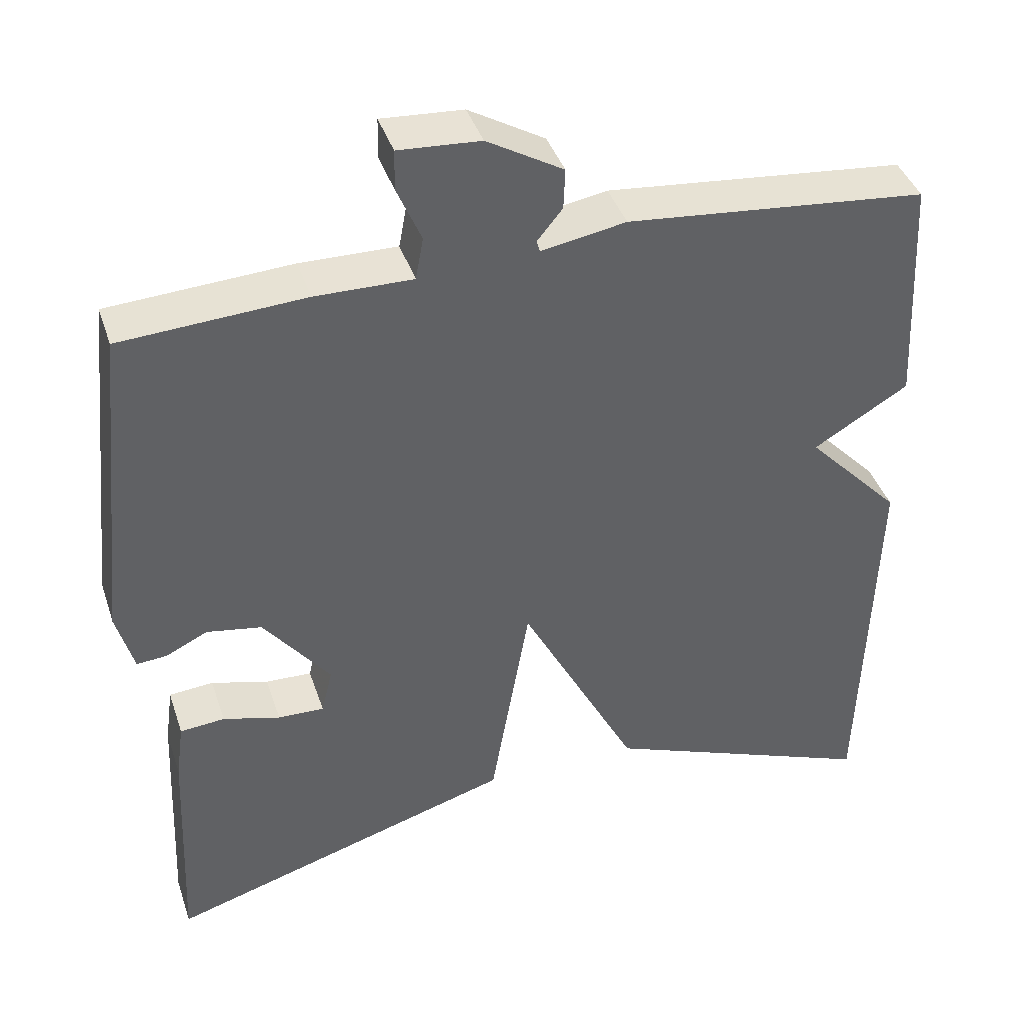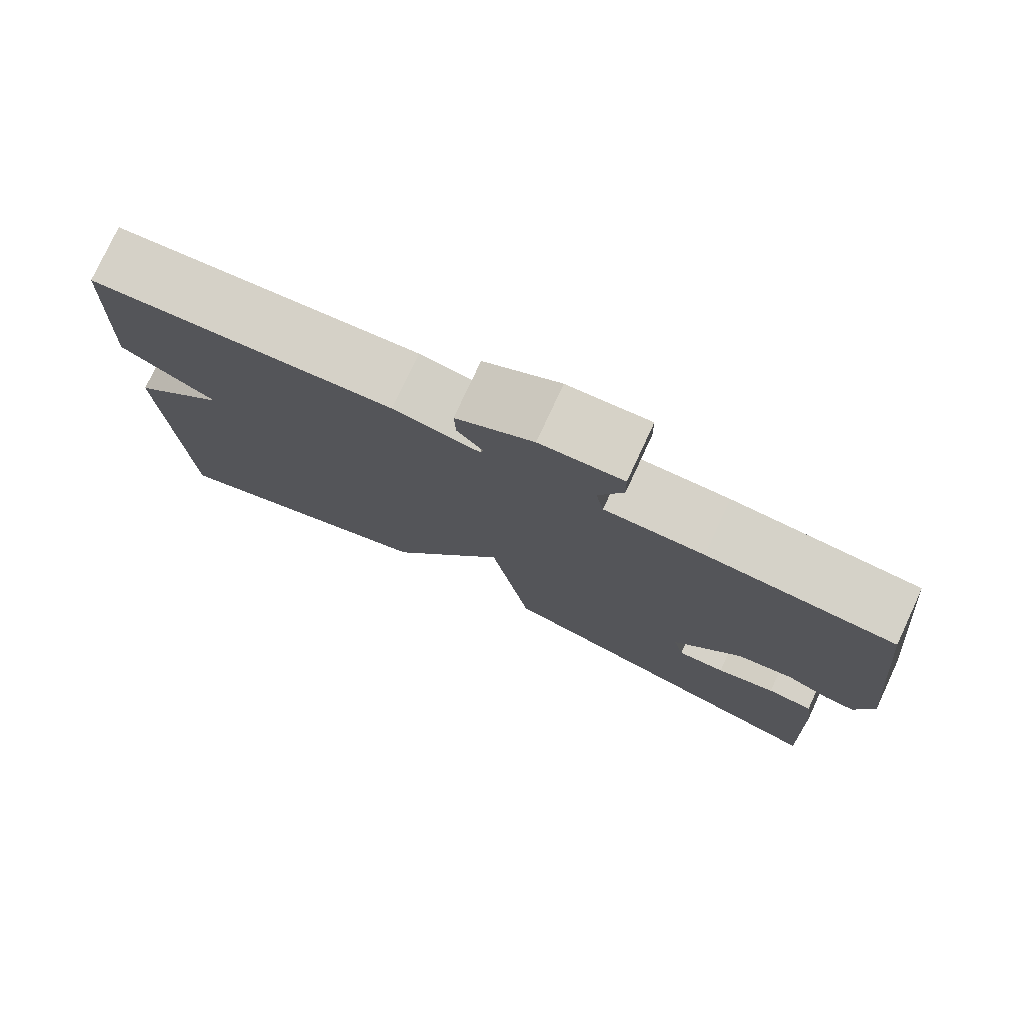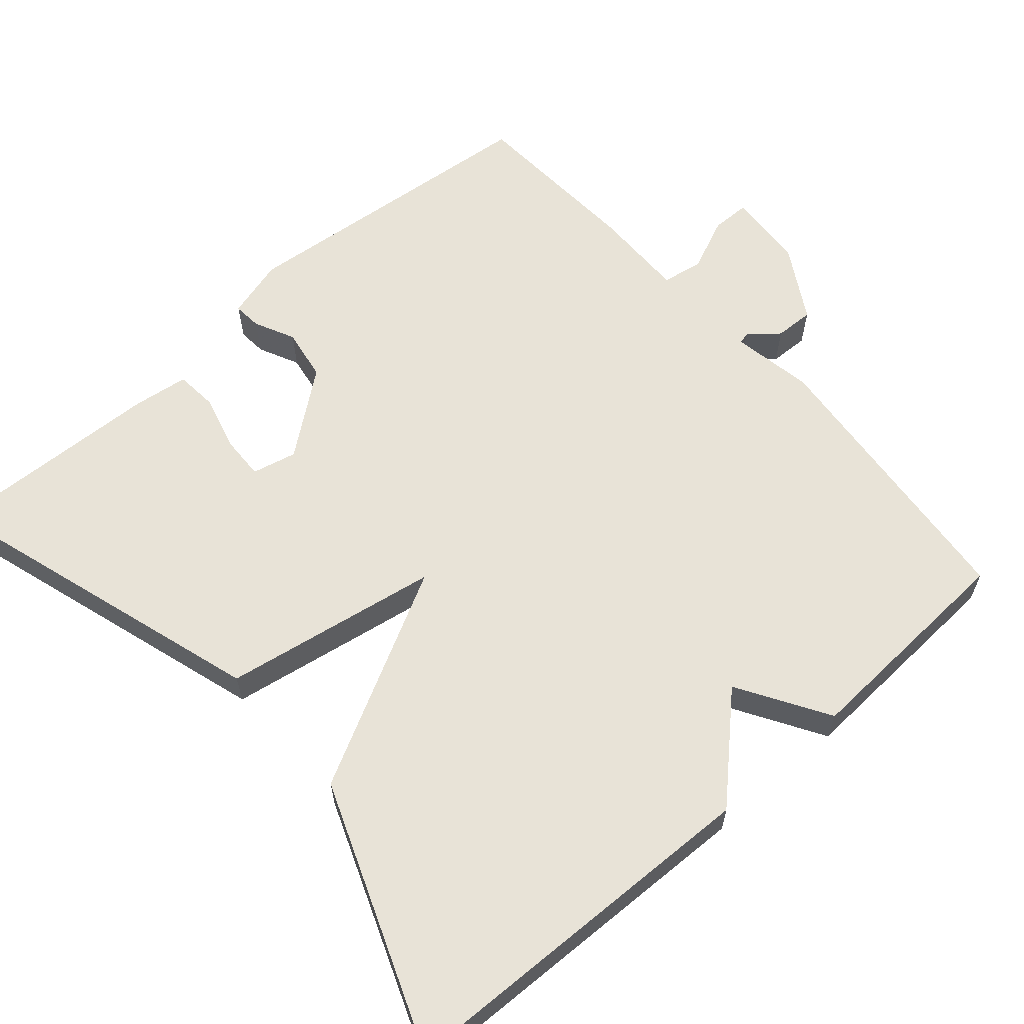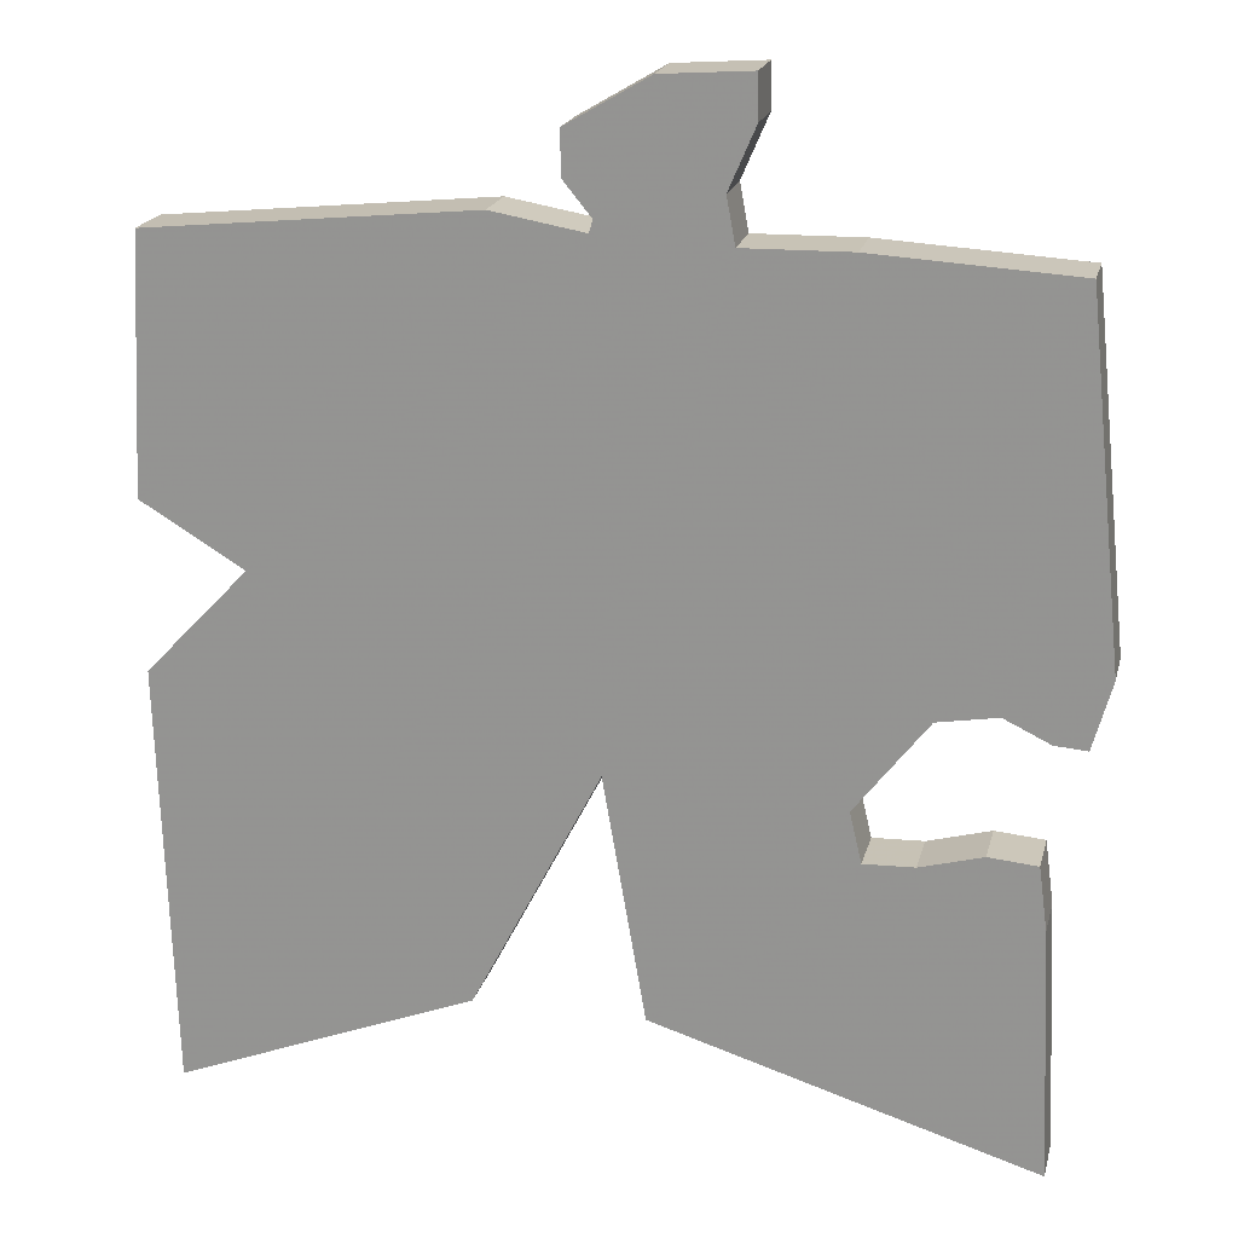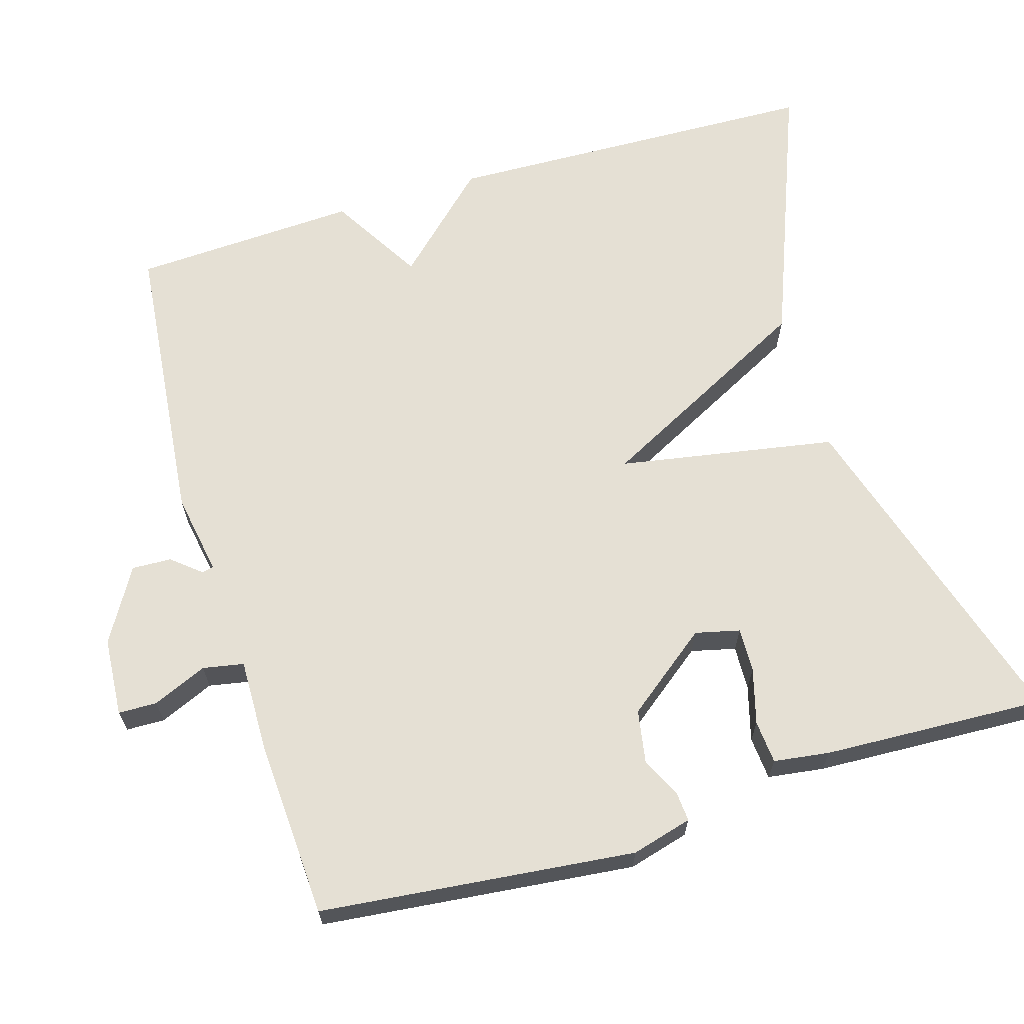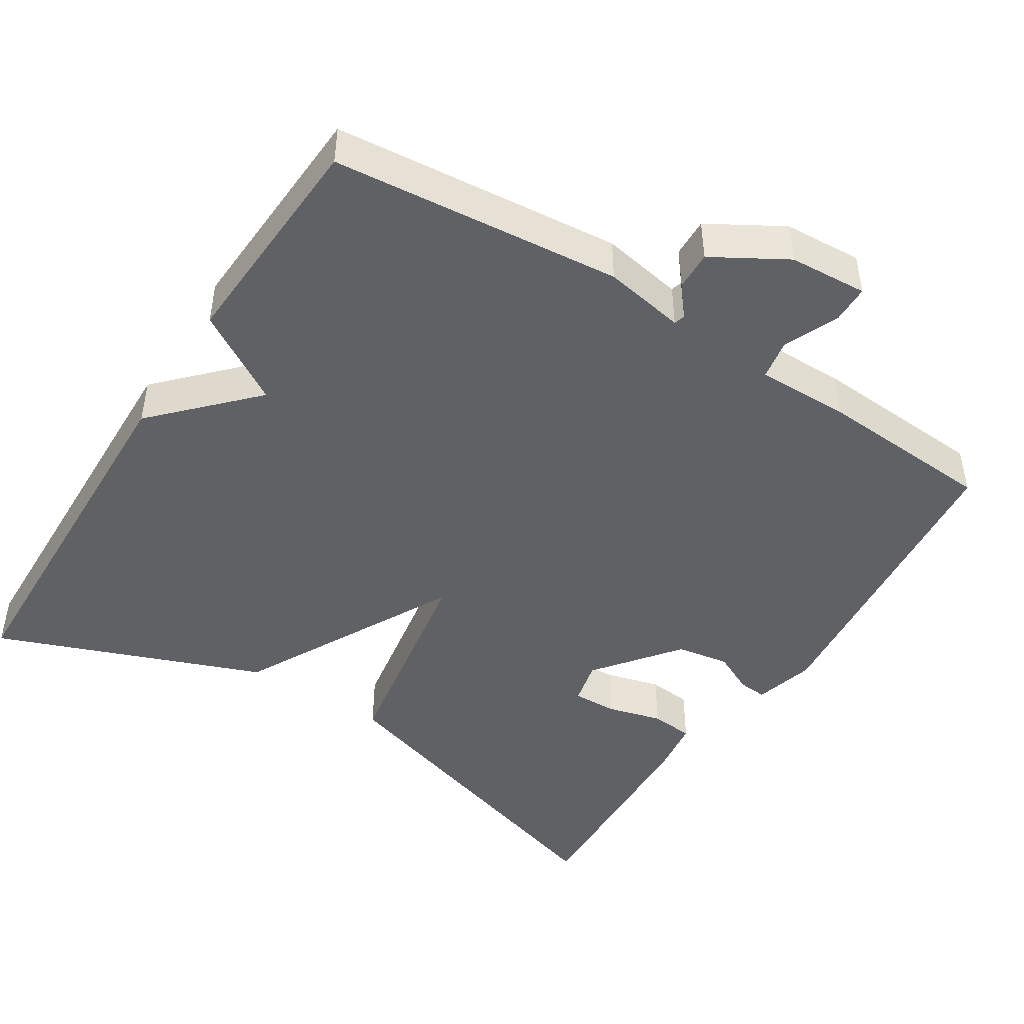
<metadata>
{"format":"obj","ext":"obj","renderer":"f3d","projection":"perspective","resolution":1024,"background":"white","views":[{"elev":40.7,"azim":162.2,"up":"+Z"},{"elev":78.0,"azim":24.9,"up":"+Z"},{"elev":61.7,"azim":-131.3,"up":"+Y"},{"elev":19.9,"azim":13.4,"up":"+Z"},{"elev":65.6,"azim":73.4,"up":"+Y"},{"elev":-46.3,"azim":-32.6,"up":"+Y"}]}
</metadata>
<code>
v 0.5 0.07 0.5
v 0.543 0.07 0.084
v 0.521 0.07 0.004
v 0.483 0.07 0.007
v 0.429 0.07 0.033
v 0.359 0.07 0.021
v 0.274 0.07 -0.089
v 0.288 0.07 -0.148
v 0.347 0.07 -0.146
v 0.42 0.07 -0.126
v 0.477 0.07 -0.131
v 0.487 0.07 -0.205
v 0.5 0.07 -0.5
v 0.053 0.07 -0.363
v 0.003 0.07 -0.075
v -0.147 0.07 -0.363
v -0.5 0.07 -0.5
v -0.515 0.07 0.001
v -0.394 0.07 0.128
v -0.515 0.07 0.201
v -0.5 0.07 0.5
v -0.117 0.07 0.538
v -0.009 0.07 0.519
v -0.005 0.07 0.534
v -0.037 0.07 0.573
v -0.039 0.07 0.625
v 0.058 0.07 0.682
v 0.162 0.07 0.689
v 0.163 0.07 0.638
v 0.132 0.07 0.566
v 0.142 0.07 0.512
v 0.266 0.07 0.514
v 0.5 0 0.5
v 0.543 0 0.084
v 0.521 0 0.004
v 0.483 0 0.007
v 0.429 0 0.033
v 0.359 0 0.021
v 0.274 0 -0.089
v 0.288 0 -0.148
v 0.347 0 -0.146
v 0.42 0 -0.126
v 0.477 0 -0.131
v 0.487 0 -0.205
v 0.5 0 -0.5
v 0.053 0 -0.363
v 0.003 0 -0.075
v -0.147 0 -0.363
v -0.5 0 -0.5
v -0.515 0 0.001
v -0.394 0 0.128
v -0.515 0 0.201
v -0.5 0 0.5
v -0.117 0 0.538
v -0.009 0 0.519
v -0.005 0 0.534
v -0.037 0 0.573
v -0.039 0 0.625
v 0.058 0 0.682
v 0.162 0 0.689
v 0.163 0 0.638
v 0.132 0 0.566
v 0.142 0 0.512
v 0.266 0 0.514
f 3 4 5
f 2 3 5
f 1 2 5
f 32 1 5
f 31 32 5
f 28 29 30
f 27 28 30
f 26 27 30
f 25 26 30
f 24 25 30
f 23 24 30 31
f 21 22 23
f 20 21 23
f 19 20 23
f 19 23 31
f 18 19 31
f 17 18 31
f 16 17 31
f 15 16 31
f 12 13 14
f 11 12 14
f 10 11 14
f 9 10 14
f 8 9 14
f 7 8 14 15
f 6 7 15 31
f 5 6 31
f 37 36 35
f 37 35 34
f 37 34 33
f 37 33 64
f 37 64 63
f 62 61 60
f 62 60 59
f 62 59 58
f 62 58 57
f 62 57 56
f 63 62 56 55
f 55 54 53
f 55 53 52
f 55 52 51
f 63 55 51
f 63 51 50
f 63 50 49
f 63 49 48
f 63 48 47
f 46 45 44
f 46 44 43
f 46 43 42
f 46 42 41
f 46 41 40
f 47 46 40 39
f 63 47 39 38
f 63 38 37
f 1 33 34 2
f 2 34 35 3
f 3 35 36 4
f 4 36 37 5
f 5 37 38 6
f 6 38 39 7
f 7 39 40 8
f 8 40 41 9
f 9 41 42 10
f 10 42 43 11
f 11 43 44 12
f 12 44 45 13
f 13 45 46 14
f 14 46 47 15
f 15 47 48 16
f 16 48 49 17
f 17 49 50 18
f 18 50 51 19
f 19 51 52 20
f 20 52 53 21
f 21 53 54 22
f 22 54 55 23
f 23 55 56 24
f 24 56 57 25
f 25 57 58 26
f 26 58 59 27
f 27 59 60 28
f 28 60 61 29
f 29 61 62 30
f 30 62 63 31
f 31 63 64 32
f 32 64 33 1

</code>
